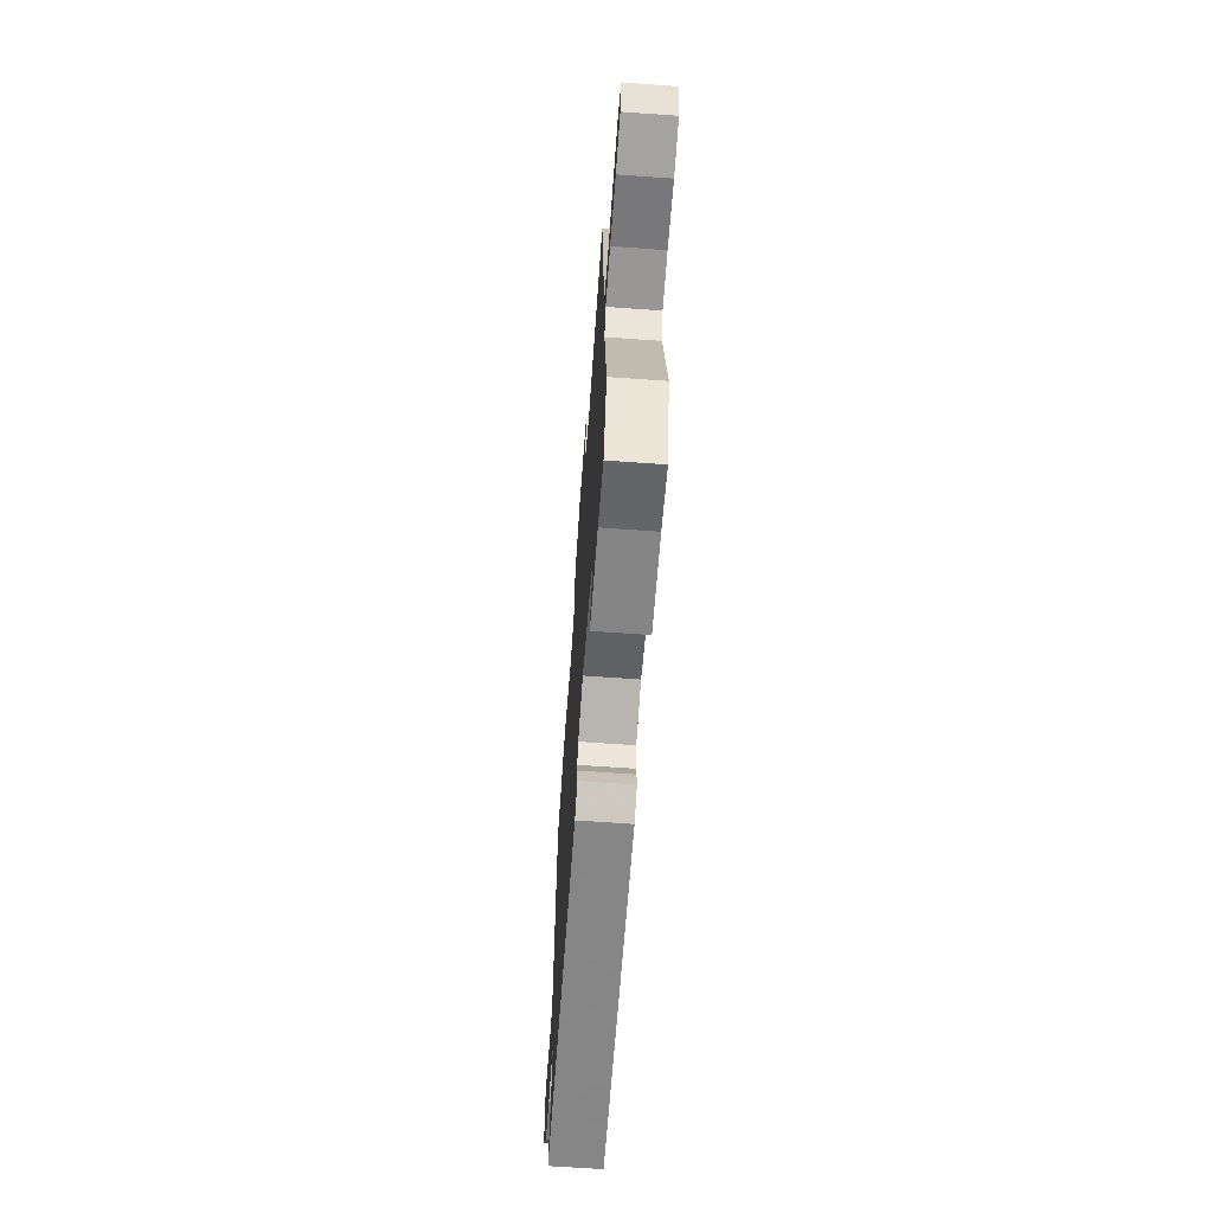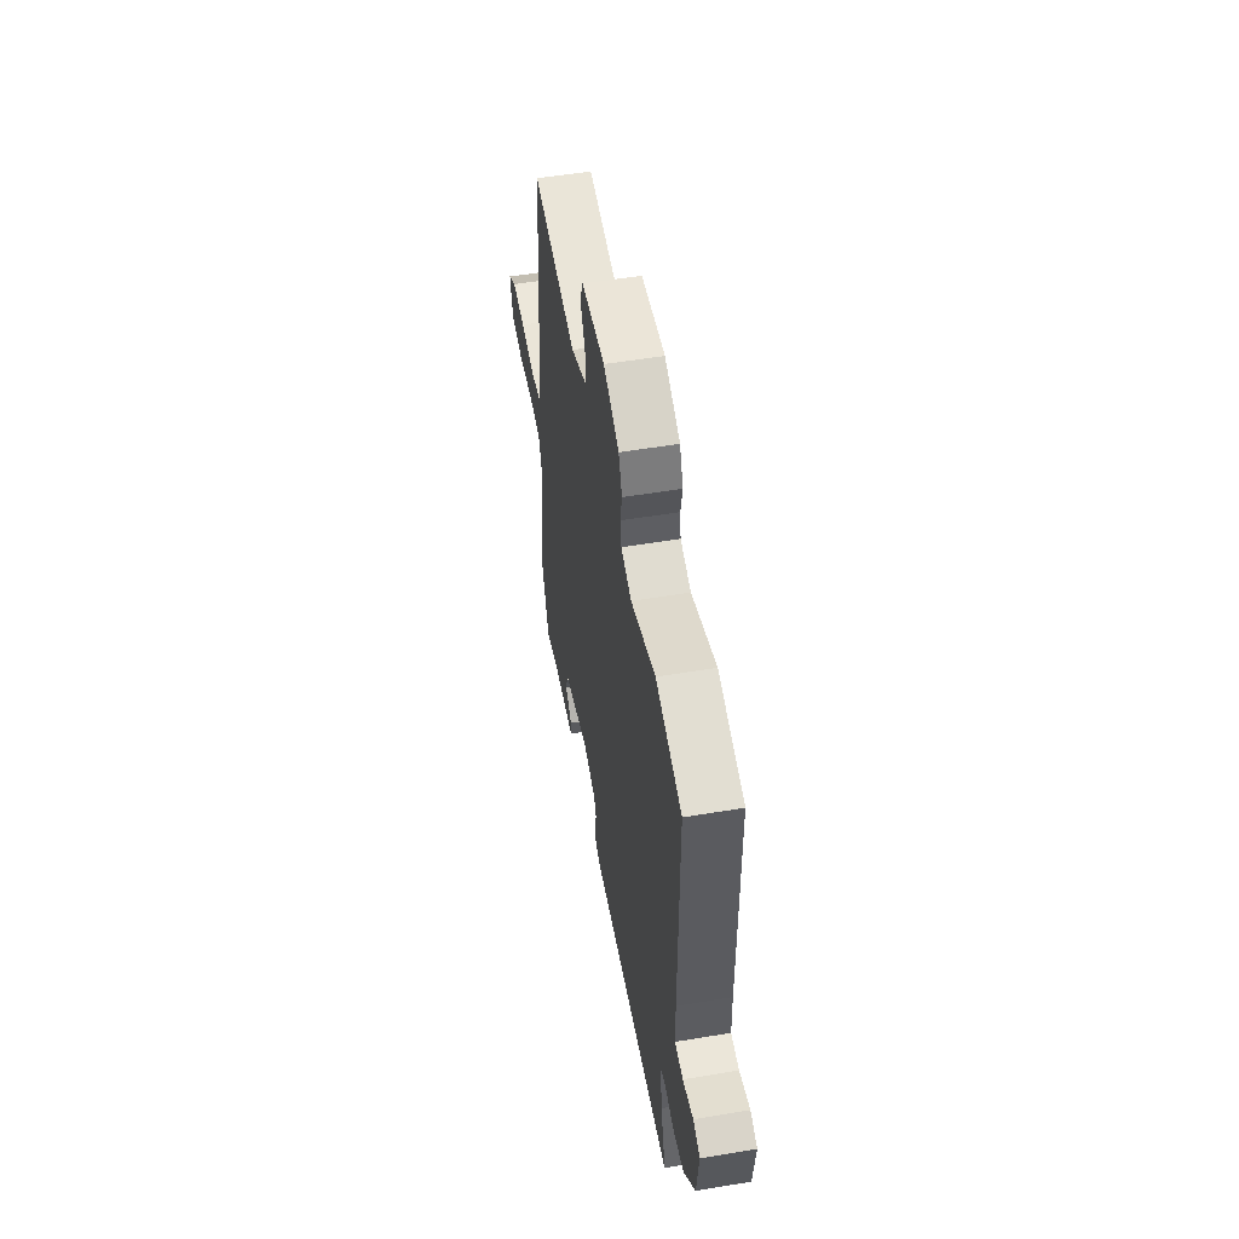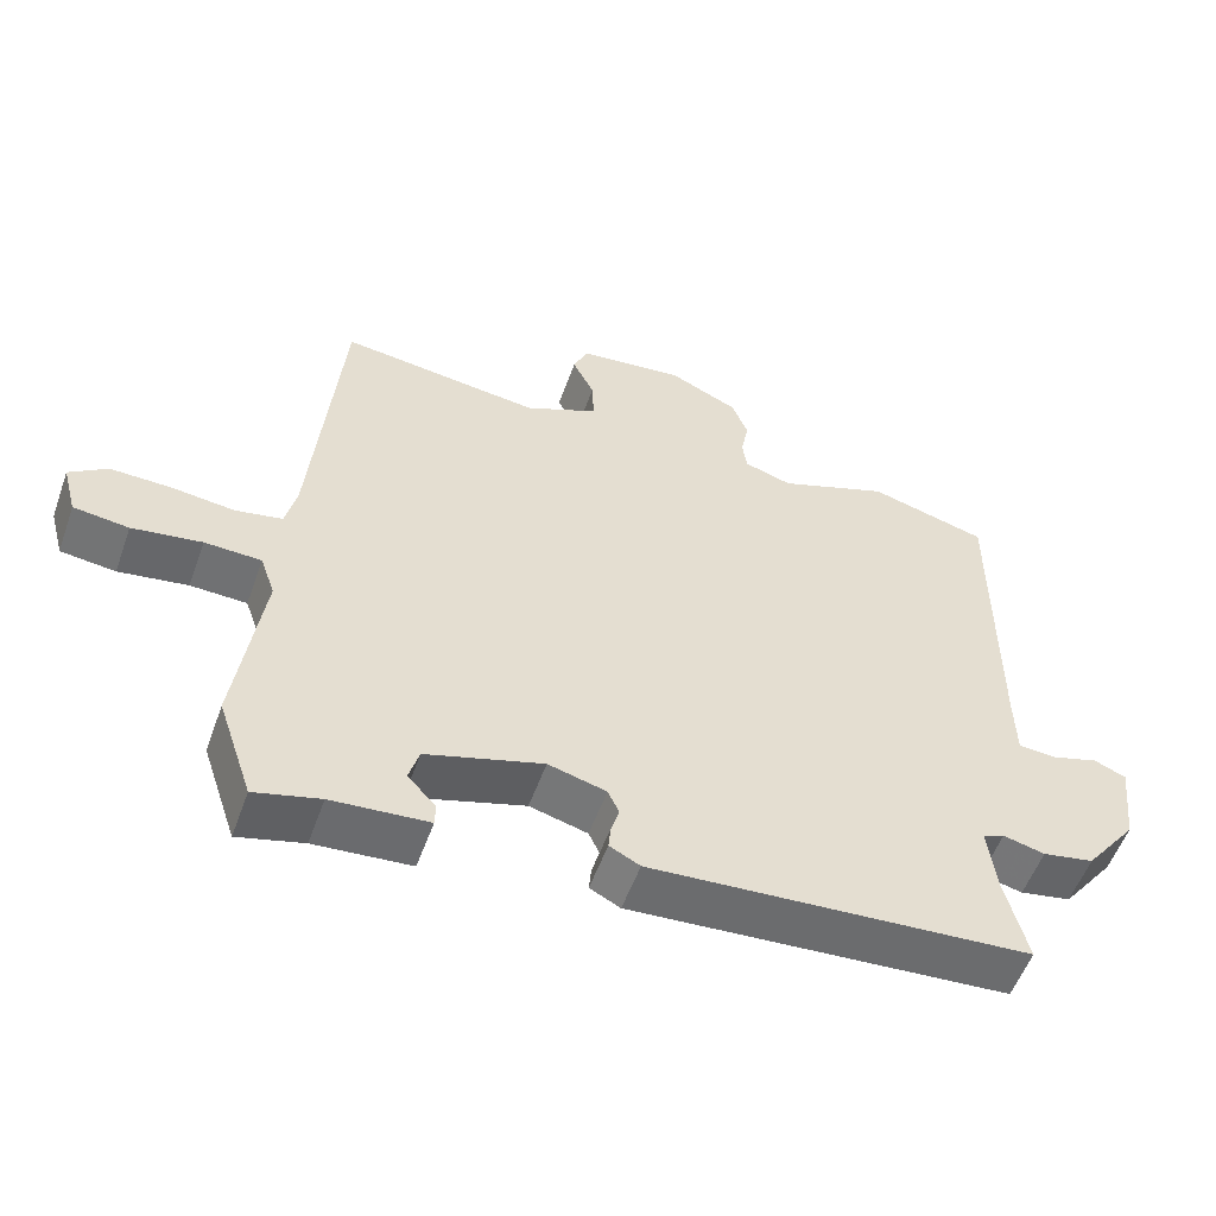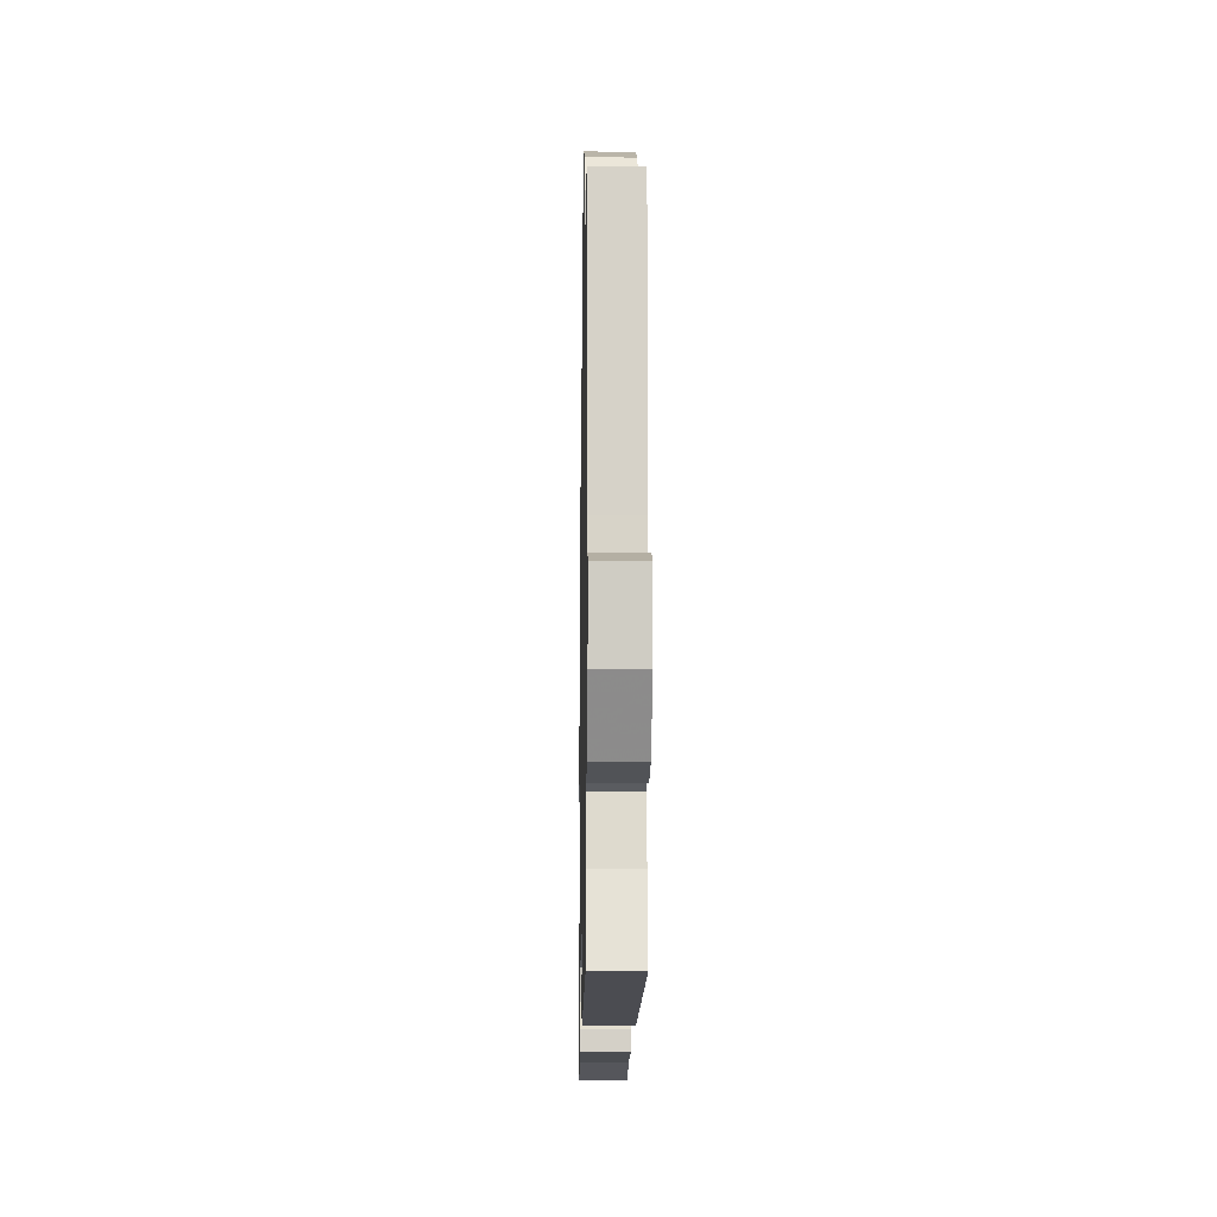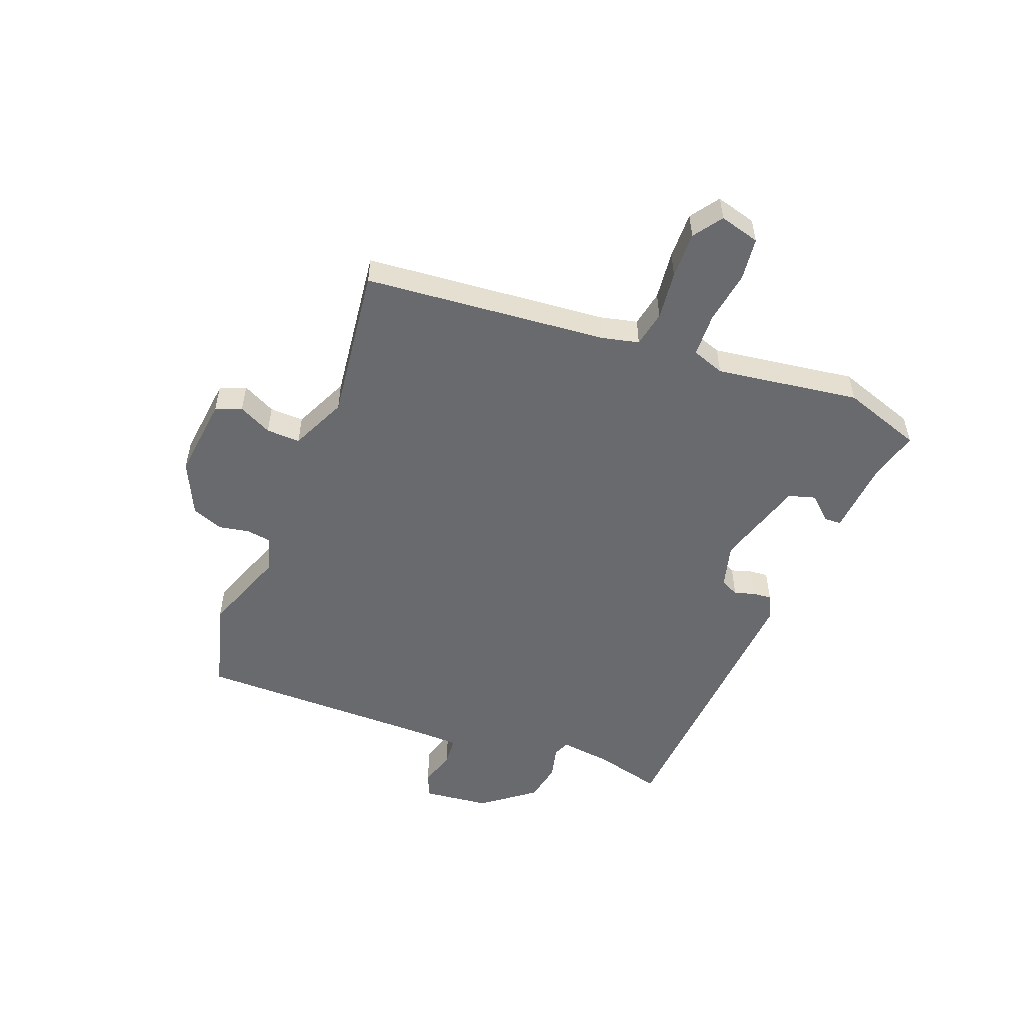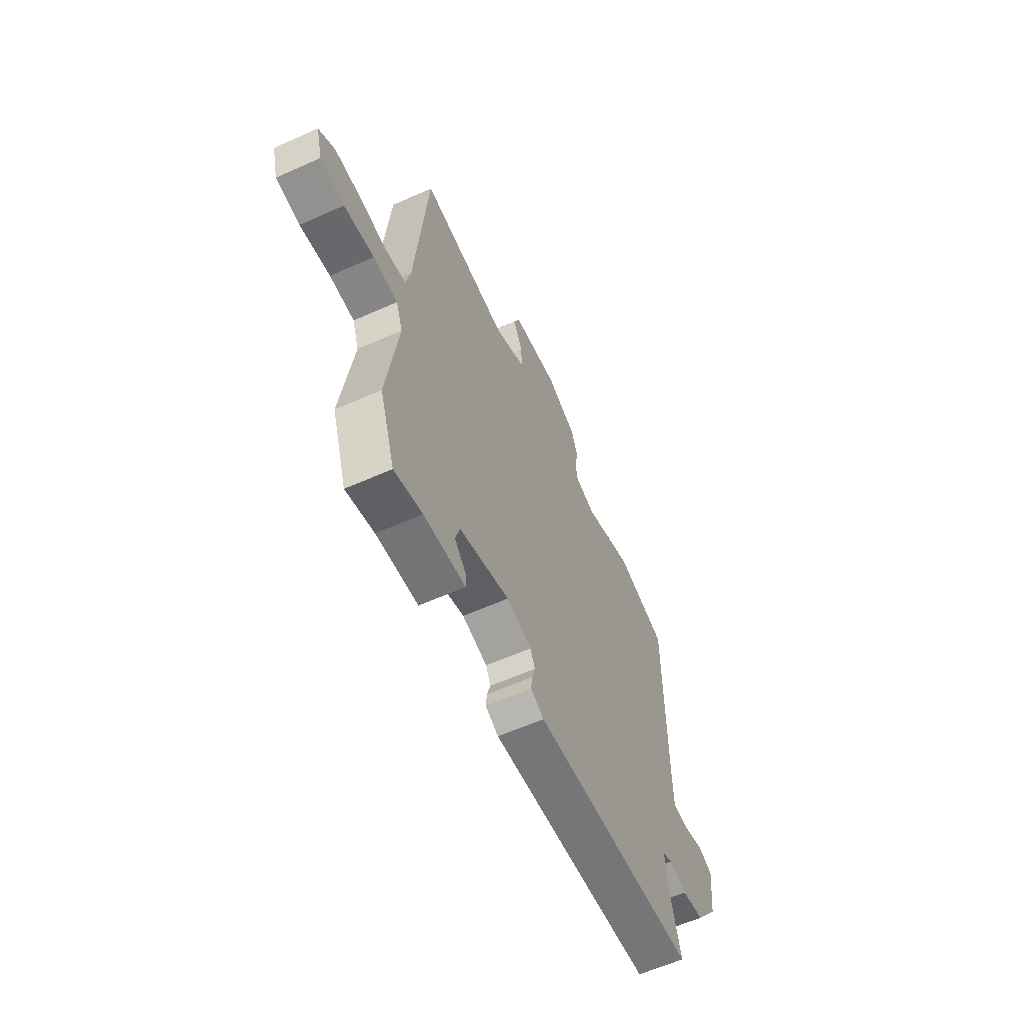
<metadata>
{"format":"obj","ext":"obj","renderer":"f3d","projection":"perspective","resolution":1024,"background":"white","views":[{"elev":-66.1,"azim":85.9,"up":"+Z"},{"elev":53.2,"azim":-100.2,"up":"+Z"},{"elev":-54.6,"azim":160.4,"up":"+Z"},{"elev":-11.5,"azim":-91.0,"up":"+Z"},{"elev":-53.0,"azim":68.8,"up":"+Y"},{"elev":-60.0,"azim":114.6,"up":"+Z"}]}
</metadata>
<code>
v 0.536 0.07 -0.393
v 0.489 0.07 -0.532
v 0.401 0.07 -0.509
v 0.271 0.07 -0.499
v 0.27 0.07 -0.469
v 0.308 0.07 -0.428
v 0.294 0.07 -0.381
v 0.137 0.07 -0.334
v 0.059 0.07 -0.355
v 0.044 0.07 -0.387
v 0.055 0.07 -0.423
v 0.058 0.07 -0.455
v 0.017 0.07 -0.476
v -0.494 0.07 -0.442
v -0.464 0.07 -0.324
v -0.453 0.07 -0.234
v -0.482 0.07 -0.222
v -0.538 0.07 -0.236
v -0.607 0.07 -0.223
v -0.677 0.07 -0.132
v -0.69 0.07 -0.016
v -0.647 0.07 0.002
v -0.583 0.07 -0.017
v -0.533 0.07 -0.013
v -0.531 0.07 0.073
v -0.531 0.07 0.491
v -0.373 0.07 0.535
v -0.224 0.07 0.48
v -0.16 0.07 0.5
v -0.154 0.07 0.542
v -0.164 0.07 0.596
v -0.143 0.07 0.65
v -0.049 0.07 0.694
v 0.093 0.07 0.678
v 0.112 0.07 0.633
v 0.083 0.07 0.575
v 0.081 0.07 0.516
v 0.179 0.07 0.471
v 0.449 0.07 0.505
v 0.488 0.07 0.081
v 0.503 0.07 0.017
v 0.566 0.07 0.005
v 0.651 0.07 0.015
v 0.732 0.07 0.017
v 0.782 0.07 -0.018
v 0.763 0.07 -0.088
v 0.689 0.07 -0.097
v 0.596 0.07 -0.083
v 0.52 0.07 -0.086
v 0.5 0.07 -0.143
v 0.536 0 -0.393
v 0.489 0 -0.532
v 0.401 0 -0.509
v 0.271 0 -0.499
v 0.27 0 -0.469
v 0.308 0 -0.428
v 0.294 0 -0.381
v 0.137 0 -0.334
v 0.059 0 -0.355
v 0.044 0 -0.387
v 0.055 0 -0.423
v 0.058 0 -0.455
v 0.017 0 -0.476
v -0.494 0 -0.442
v -0.464 0 -0.324
v -0.453 0 -0.234
v -0.482 0 -0.222
v -0.538 0 -0.236
v -0.607 0 -0.223
v -0.677 0 -0.132
v -0.69 0 -0.016
v -0.647 0 0.002
v -0.583 0 -0.017
v -0.533 0 -0.013
v -0.531 0 0.073
v -0.531 0 0.491
v -0.373 0 0.535
v -0.224 0 0.48
v -0.16 0 0.5
v -0.154 0 0.542
v -0.164 0 0.596
v -0.143 0 0.65
v -0.049 0 0.694
v 0.093 0 0.678
v 0.112 0 0.633
v 0.083 0 0.575
v 0.081 0 0.516
v 0.179 0 0.471
v 0.449 0 0.505
v 0.488 0 0.081
v 0.503 0 0.017
v 0.566 0 0.005
v 0.651 0 0.015
v 0.732 0 0.017
v 0.782 0 -0.018
v 0.763 0 -0.088
v 0.689 0 -0.097
v 0.596 0 -0.083
v 0.52 0 -0.086
v 0.5 0 -0.143
f 46 47 48
f 45 46 48
f 44 45 48
f 43 44 48
f 42 43 48
f 41 42 48 49
f 40 41 49 50
f 38 39 40 50
f 34 35 36
f 33 34 36
f 32 33 36
f 31 32 36
f 30 31 36
f 29 30 36 37
f 1 2 3
f 50 1 3
f 38 50 3
f 37 38 3
f 29 37 3
f 28 29 3
f 21 22 23
f 20 21 23
f 19 20 23
f 18 19 23
f 17 18 23
f 16 17 23 24
f 13 14 15
f 12 13 15
f 11 12 15
f 10 11 15
f 9 10 15 16
f 16 24 25
f 9 16 25
f 8 9 25
f 3 4 5 6
f 3 6 7
f 28 3 7
f 26 27 28
f 25 26 28
f 8 25 28
f 7 8 28
f 98 97 96
f 98 96 95
f 98 95 94
f 98 94 93
f 98 93 92
f 99 98 92 91
f 100 99 91 90
f 100 90 89 88
f 86 85 84
f 86 84 83
f 86 83 82
f 86 82 81
f 86 81 80
f 87 86 80 79
f 53 52 51
f 53 51 100
f 53 100 88
f 53 88 87
f 53 87 79
f 53 79 78
f 73 72 71
f 73 71 70
f 73 70 69
f 73 69 68
f 73 68 67
f 74 73 67 66
f 65 64 63
f 65 63 62
f 65 62 61
f 65 61 60
f 66 65 60 59
f 75 74 66
f 75 66 59
f 75 59 58
f 56 55 54 53
f 57 56 53
f 57 53 78
f 78 77 76
f 78 76 75
f 78 75 58
f 78 58 57
f 1 51 52 2
f 2 52 53 3
f 3 53 54 4
f 4 54 55 5
f 5 55 56 6
f 6 56 57 7
f 7 57 58 8
f 8 58 59 9
f 9 59 60 10
f 10 60 61 11
f 11 61 62 12
f 12 62 63 13
f 13 63 64 14
f 14 64 65 15
f 15 65 66 16
f 16 66 67 17
f 17 67 68 18
f 18 68 69 19
f 19 69 70 20
f 20 70 71 21
f 21 71 72 22
f 22 72 73 23
f 23 73 74 24
f 24 74 75 25
f 25 75 76 26
f 26 76 77 27
f 27 77 78 28
f 28 78 79 29
f 29 79 80 30
f 30 80 81 31
f 31 81 82 32
f 32 82 83 33
f 33 83 84 34
f 34 84 85 35
f 35 85 86 36
f 36 86 87 37
f 37 87 88 38
f 38 88 89 39
f 39 89 90 40
f 40 90 91 41
f 41 91 92 42
f 42 92 93 43
f 43 93 94 44
f 44 94 95 45
f 45 95 96 46
f 46 96 97 47
f 47 97 98 48
f 48 98 99 49
f 49 99 100 50
f 50 100 51 1

</code>
